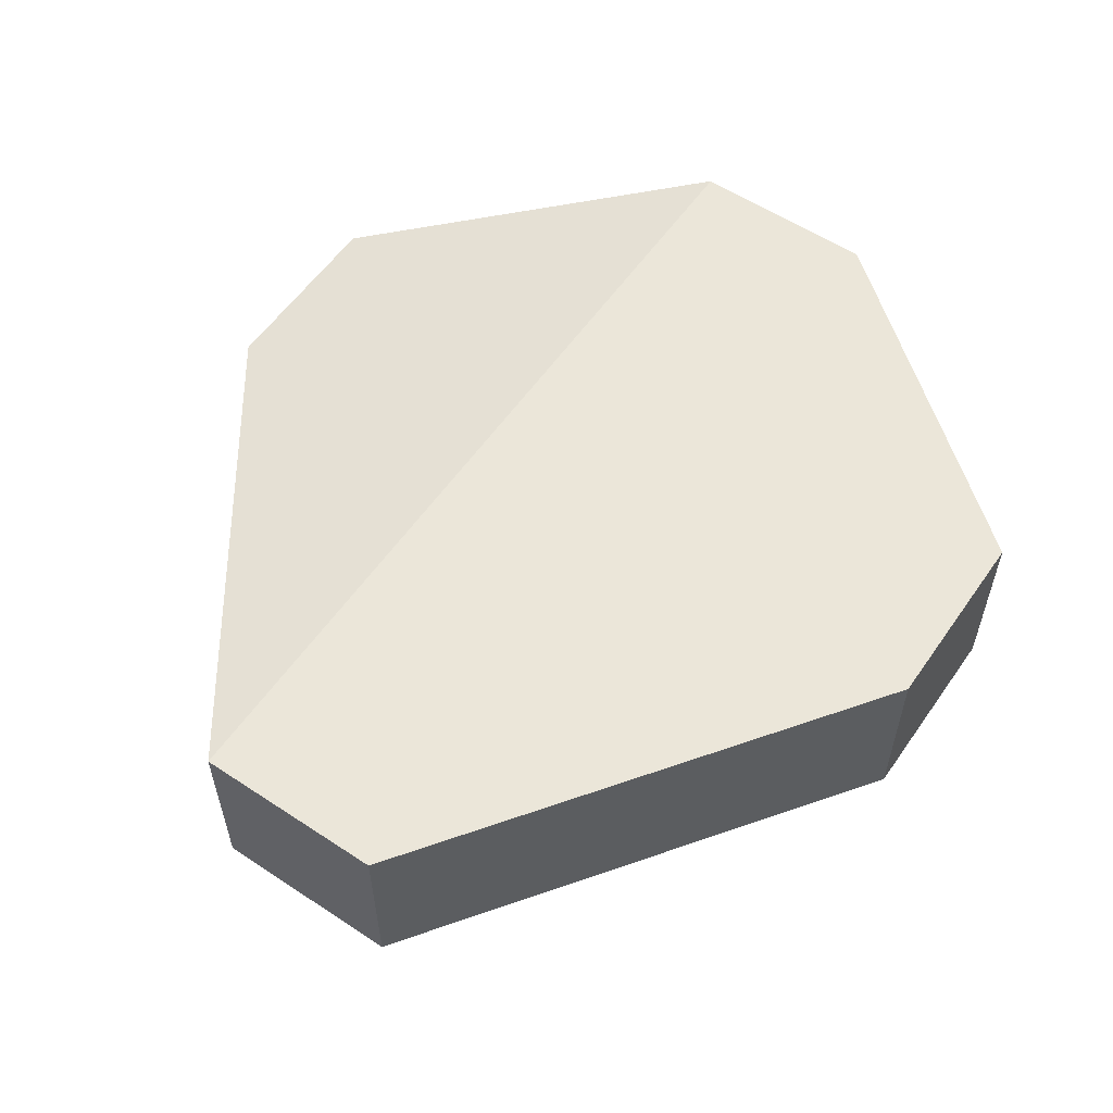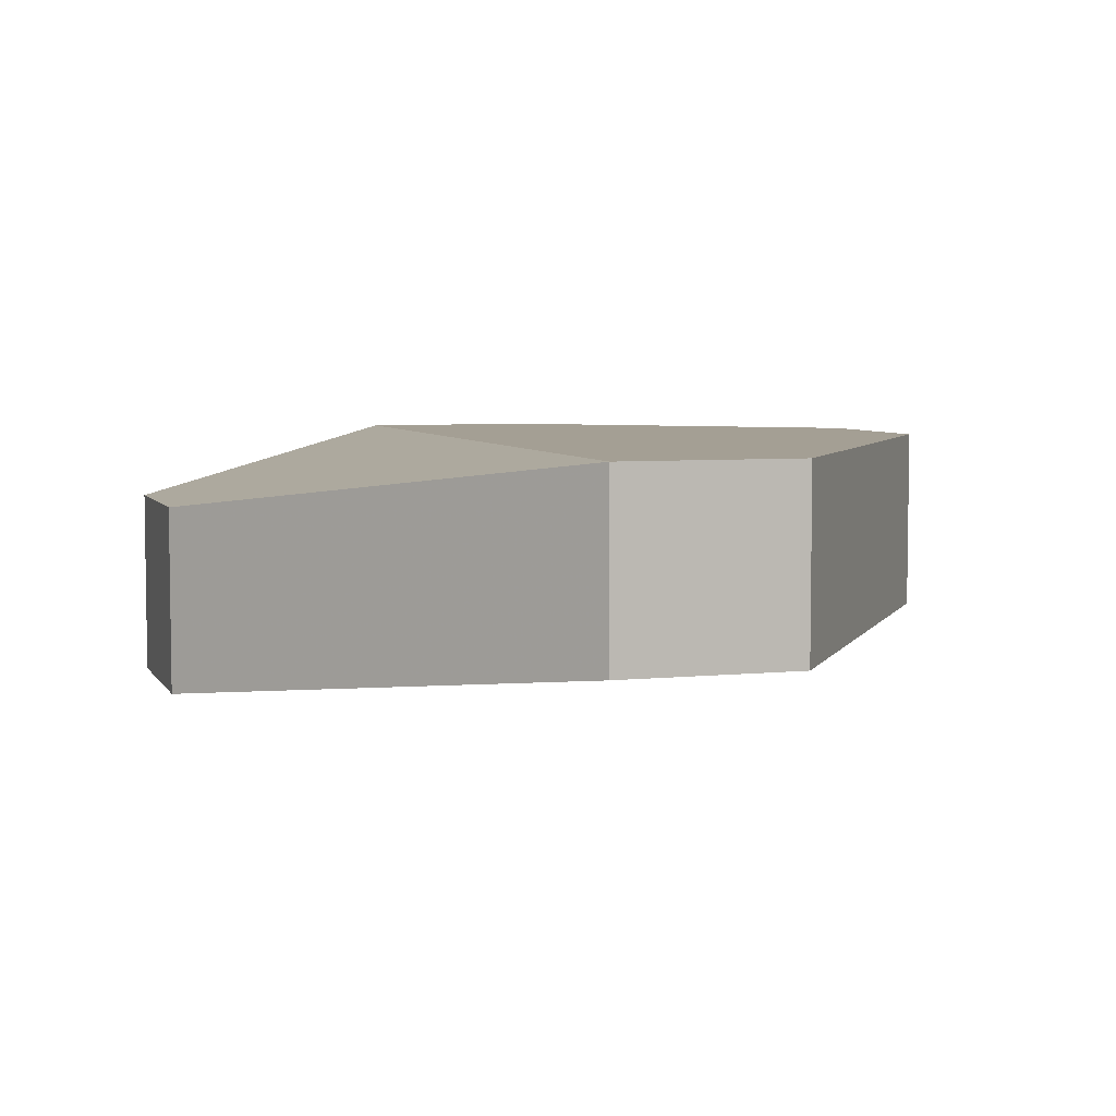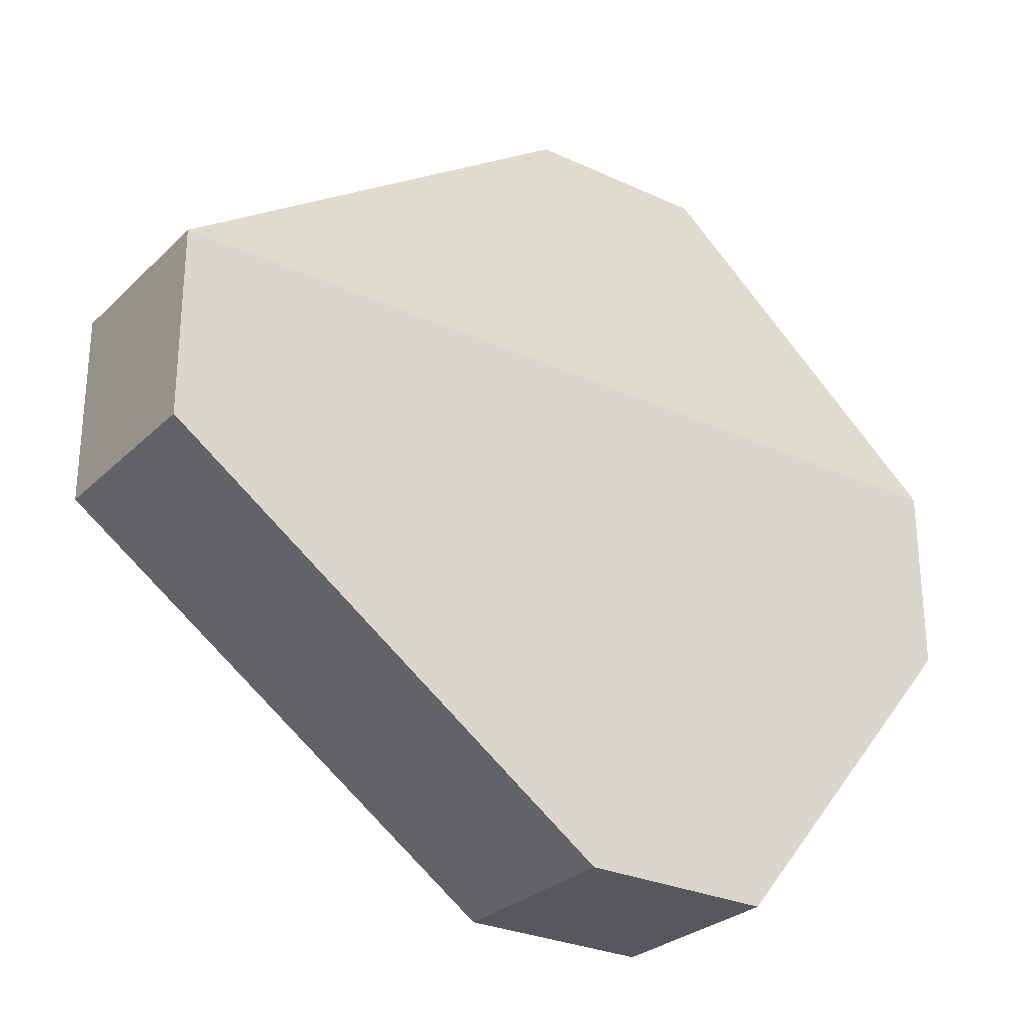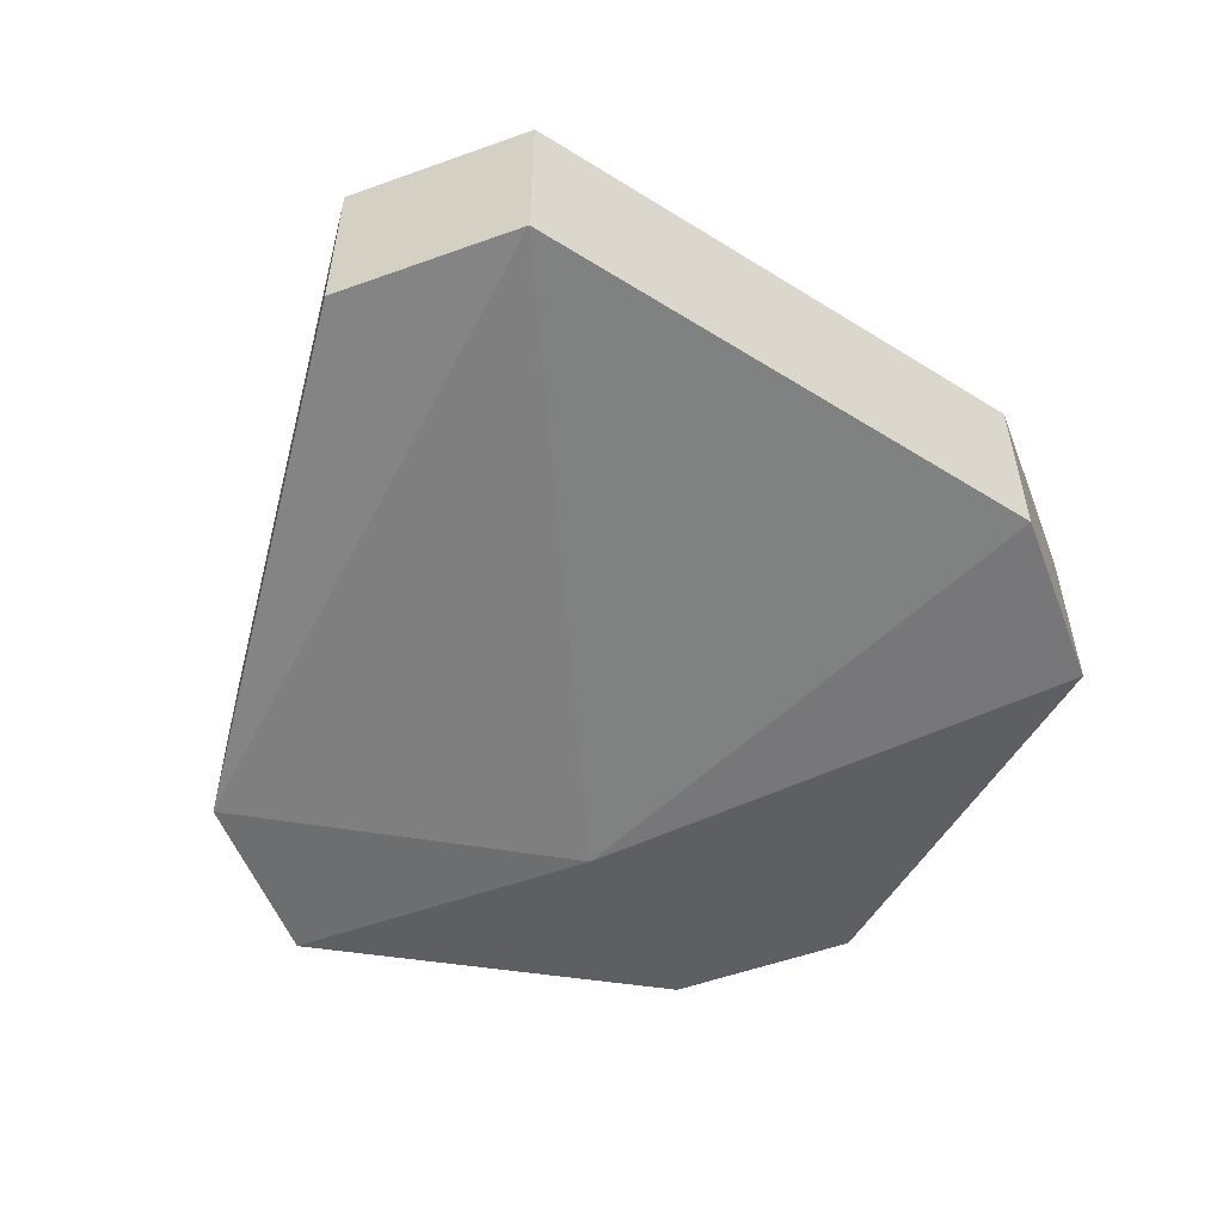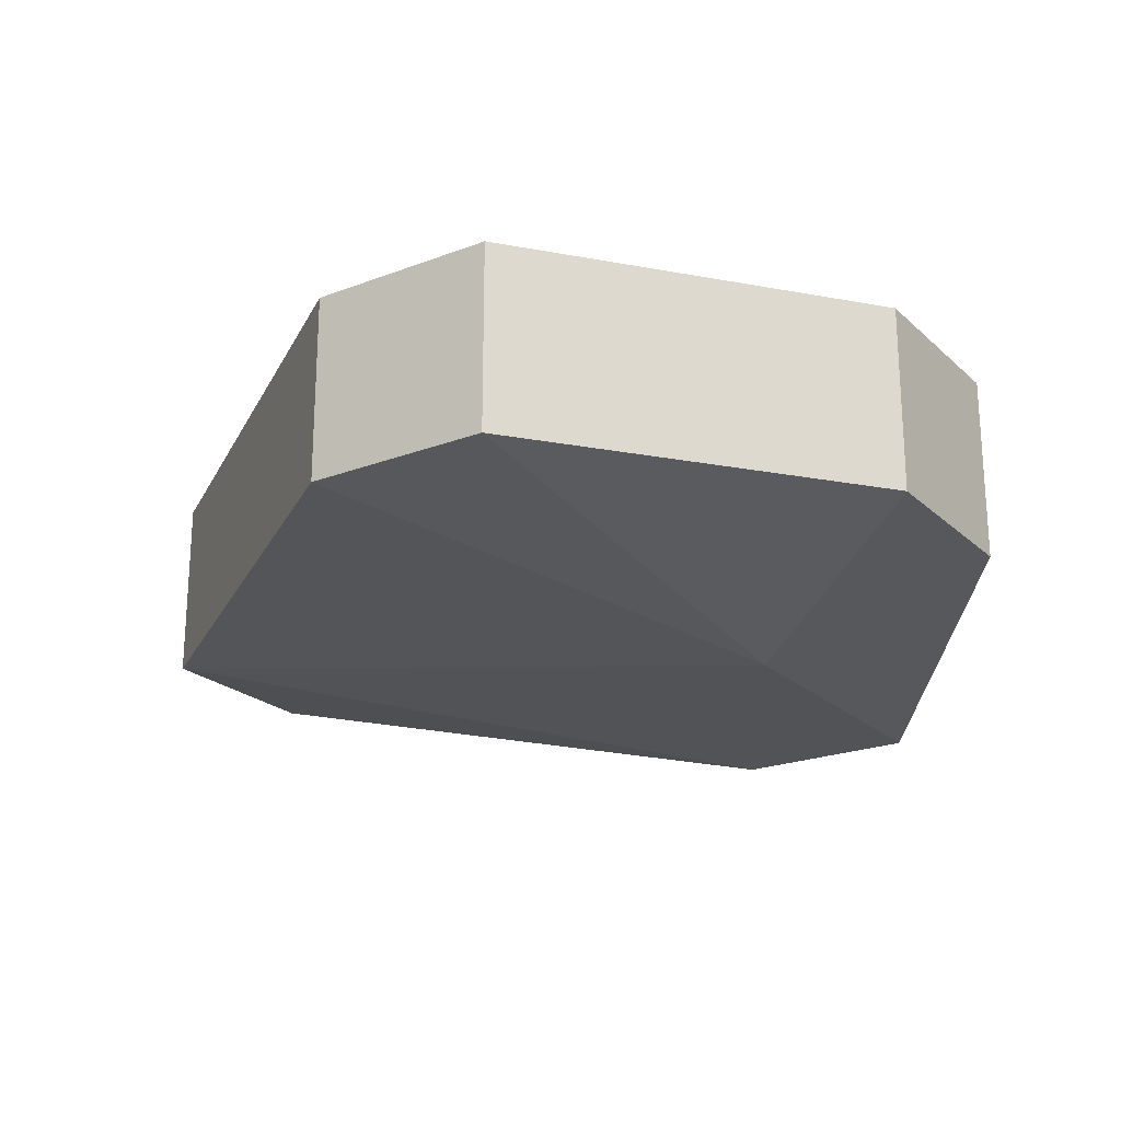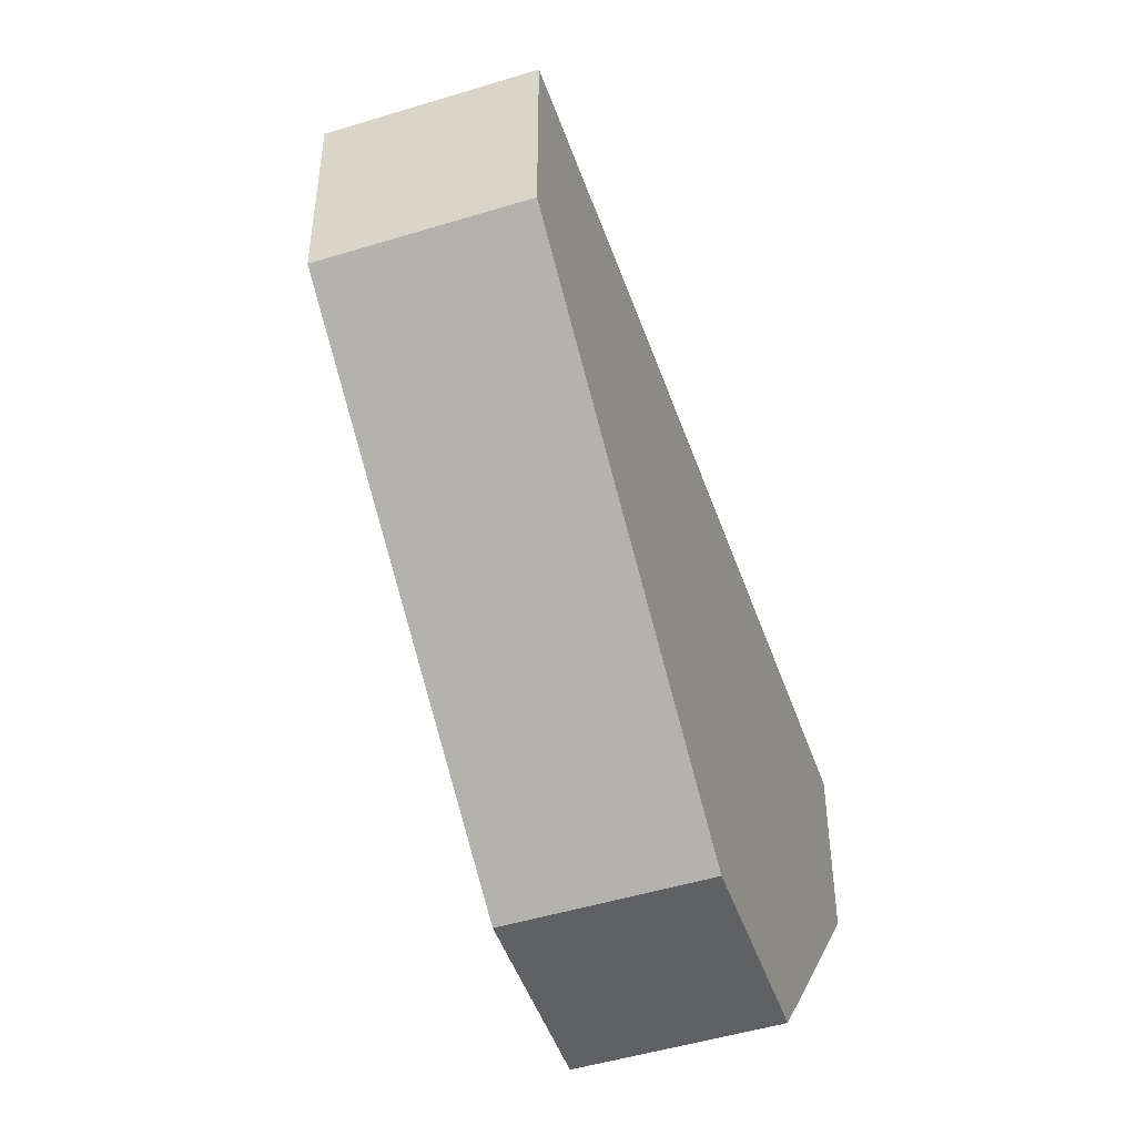
<metadata>
{"format":"obj","ext":"obj","renderer":"f3d","projection":"perspective","resolution":1024,"background":"white","views":[{"elev":57.3,"azim":-55.5,"up":"+Z"},{"elev":5.5,"azim":-107.7,"up":"+Z"},{"elev":-27.9,"azim":-35.2,"up":"+Y"},{"elev":-54.2,"azim":-69.1,"up":"+Z"},{"elev":-22.2,"azim":33.4,"up":"+Z"},{"elev":-48.8,"azim":-71.1,"up":"+Y"}]}
</metadata>
<code>
v 0.008374 0.01124 -0.01669
v 0.008374 0.01124 -0.01982
v 0.008374 0.008109 -0.01669
v 0.008374 0.008109 -0.01982
v -0.006279 0.01124 -0.01669
v -0.006279 0.01124 -0.01982
v -0.006279 0.008109 -0.01669
v -0.006279 0.008109 -0.01982
v 0.001048 0.002876 -0.01669
v 0.001048 0.002876 -0.01982
v 0.001048 0.01648 -0.01773
v 0.001048 0.01648 -0.02087
v 0.004187 0.002876 -0.01669
v 0.004187 0.002876 -0.01982
v 0.004187 0.01648 -0.01773
v 0.004187 0.01648 -0.02087
v 0.004187 0.01124 -0.02087
f 14 3 13
f 9 1 5
f 1 15 5
f 17 8 12
f 15 1 2
f 1 9 3
f 2 1 3
f 8 5 6
f 12 8 6
f 5 12 6
f 8 9 7
f 9 5 7
f 5 8 7
f 12 15 16
f 17 12 16
f 15 2 16
f 2 17 16
f 8 17 10
f 9 8 10
f 17 14 10
f 14 9 10
f 14 17 4
f 17 2 4
f 3 14 4
f 2 3 4
f 5 15 11
f 15 12 11
f 12 5 11
f 9 14 13
f 3 9 13

</code>
